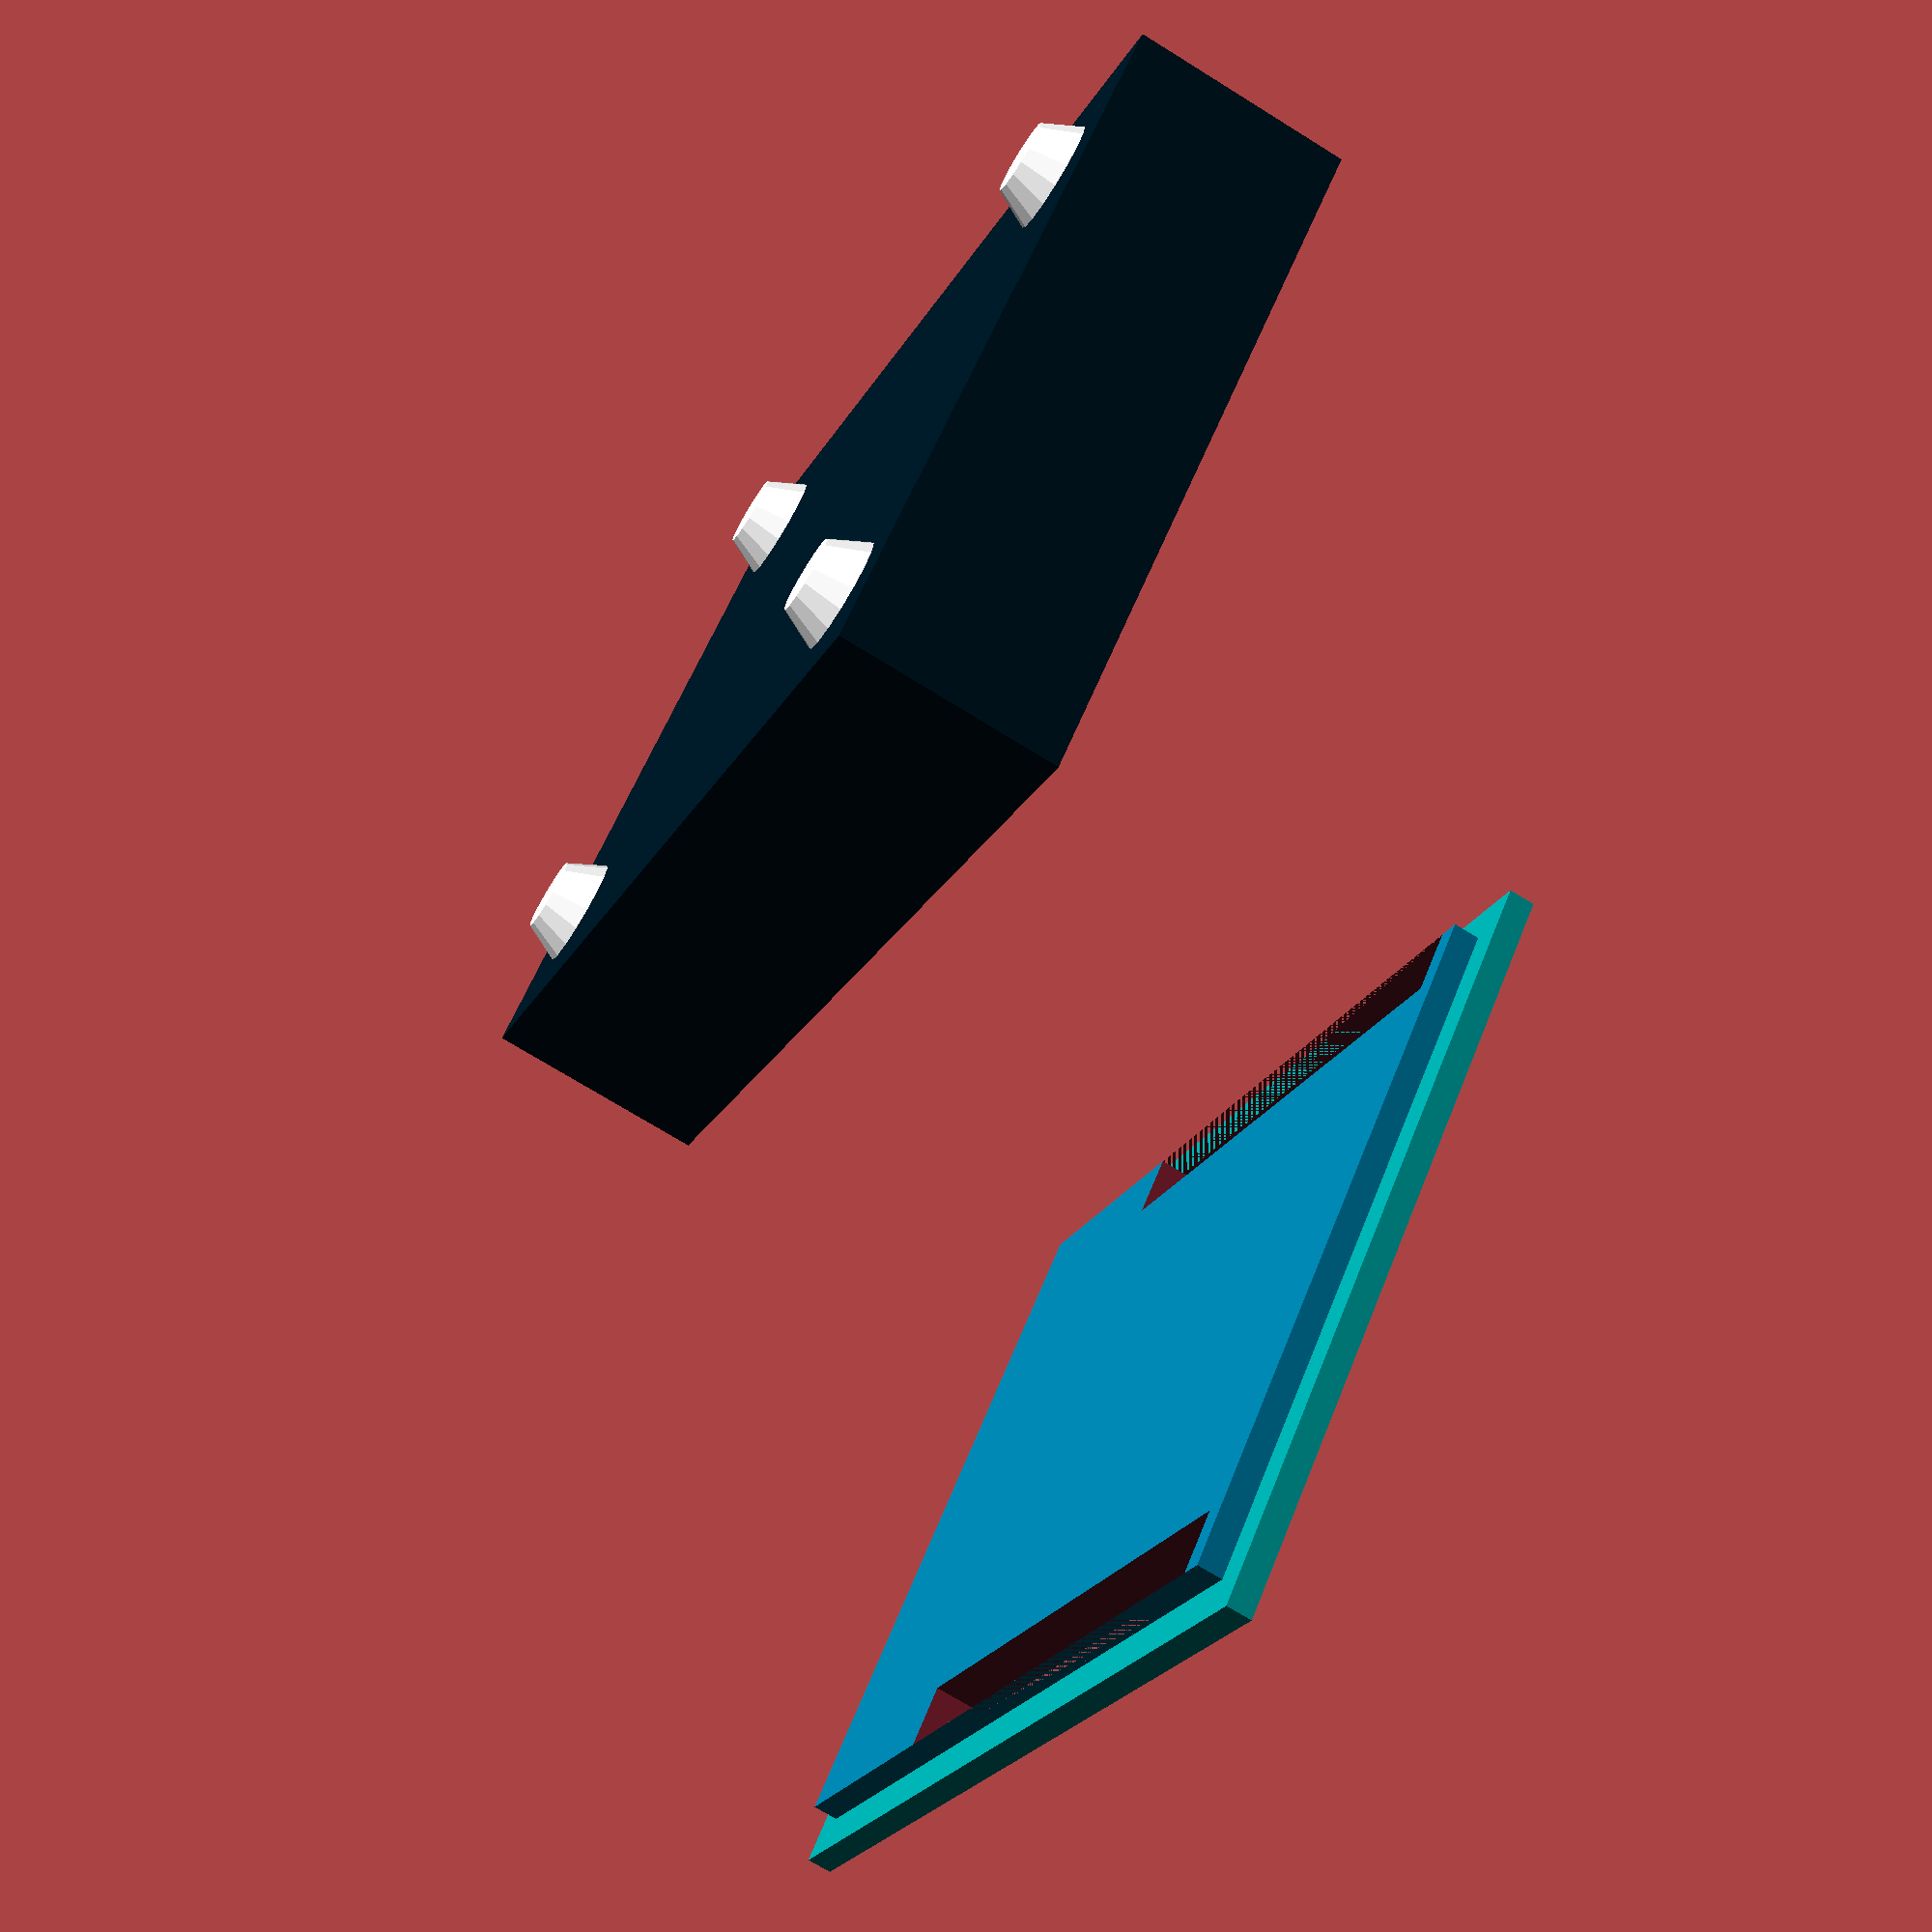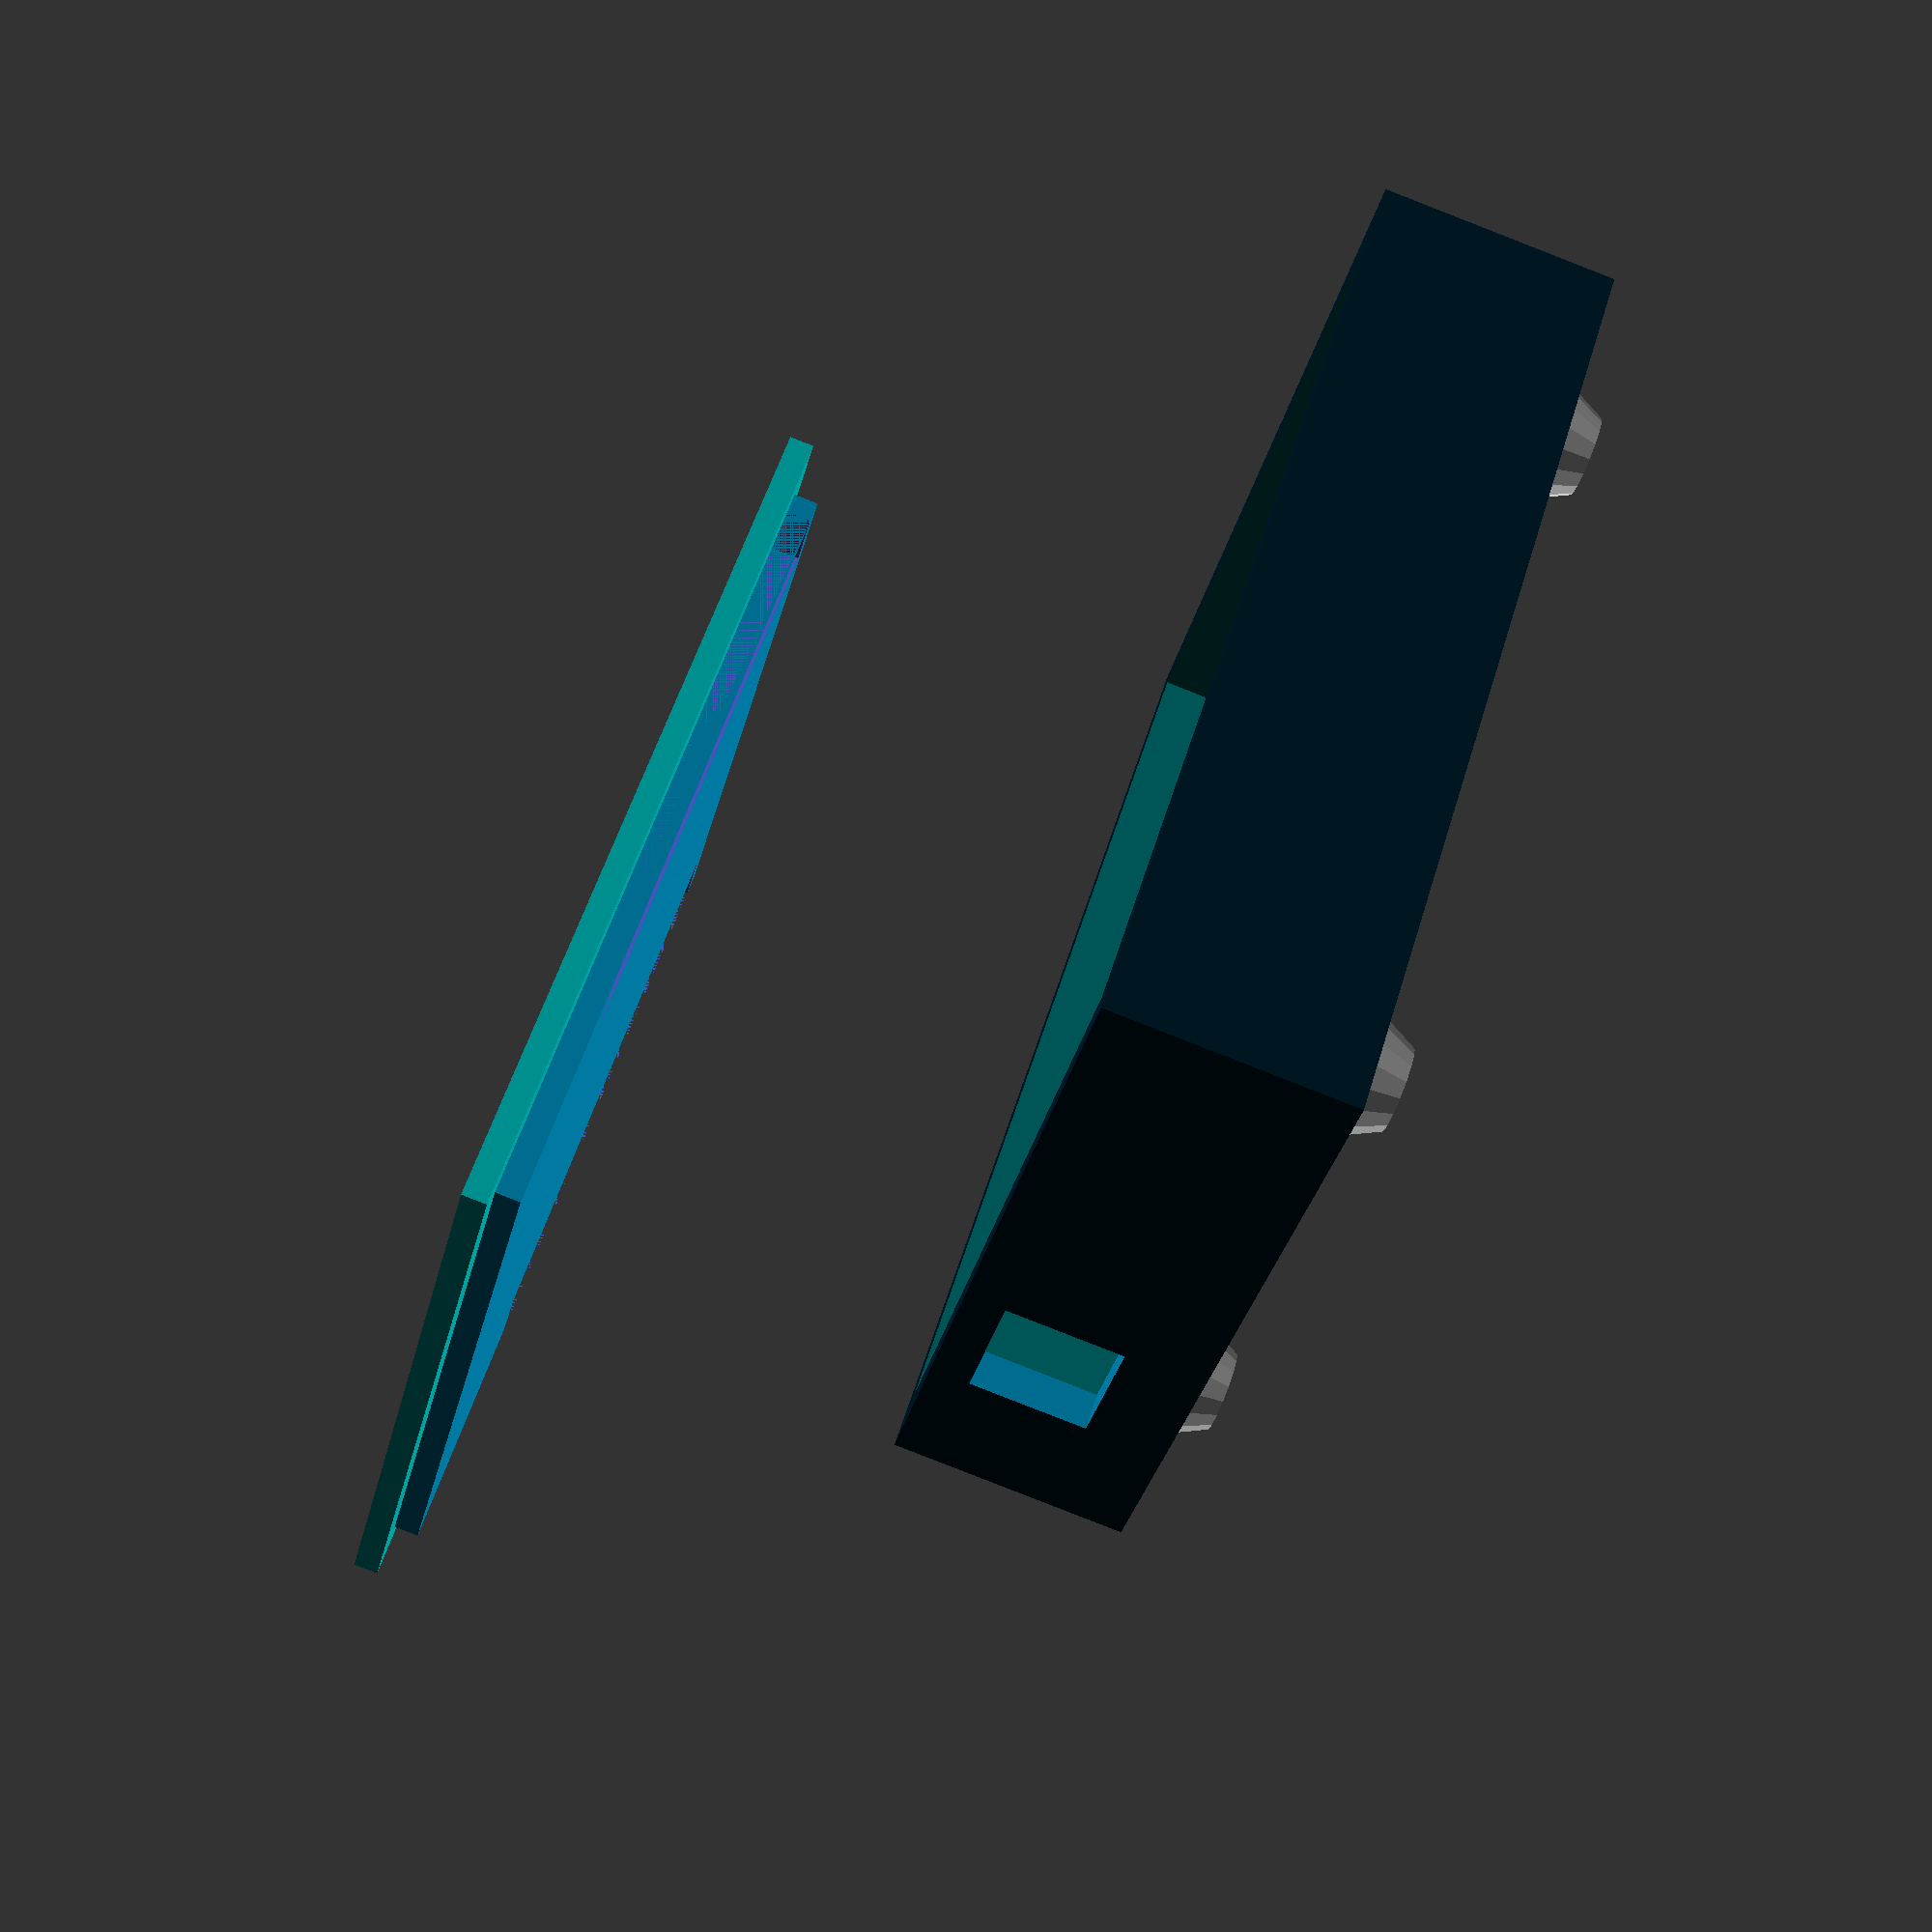
<openscad>
/***Arduino Measurements***/
length = 70;
width = 53;
height = 15;

wallThickness = 3;
wiggleRoom = 1; //extra space inside case

/*** Lid ***/
translate( [0, -25, 50]) //positioned it above so top and bottom of lid is easily viewable

difference(){
    union() {
        //top lid
        color([0, 0.66, 0.66])
        translate( [0, 75, 2])
        cube([length + wiggleRoom*2 + wallThickness*2, width + wiggleRoom * 2 + wallThickness*2, 2]);
        
        //top lid inner area underneath
        color([0, 0.5, 0.66])
        translate( [wallThickness, 75 +  wallThickness, 0])
        cube([length + wiggleRoom*2, width + wiggleRoom * 2, 2]);
    }
    
    //engrave text onto lid
    color([0, 0.3, 0.3])
    scale([0.8, 0.8, 0.8])
    translate([18, 130, 2])
    linear_extrude(height = 4) {
        text("ARDUINO\u263A");
    }

    color([1, 1, 0.9])
    translate([30, 98, 3.75]) 
    scale([0.5, 0.5, 0.5])
    linear_extrude(height = 3) {
        text("plant manager");
    }
    
    //opening for analog wiring
    translate( [0.3*length + wallThickness, 75 + wallThickness, -2])
    cube ([0.7*length, 5, 7]);
    
    //opening for digital wiring
    translate( [0.3*length + wallThickness, 125 + wallThickness, -2])
    cube ([0.7*length, 5, 7]);
}


/*** Case ***/
union() { //make the case sides and bottom
    difference () {
    //outer box surface
    color([0, 0.1, 0.15])
    cube([length + 2*wallThickness + 2*wiggleRoom, width + 2*wallThickness + 2*wiggleRoom, height + wallThickness]);

    //inner box surface
    color([0, 0.4, 0.4])    
    translate([wallThickness, wallThickness, wallThickness])
    cube([length + wiggleRoom*2 , width + wiggleRoom * 2, height + wallThickness]); 

    //square opening for power connection
    color([0, 0.5, 0.66])    
    translate([-1, 34 + wallThickness + wiggleRoom, 2*wallThickness])
    cube([wallThickness + 2, 11, height - 2*wallThickness]);     
    }
    
    //make little nubs on bottom of case for support
    color([1, 1, 1]){
        translate([3*wallThickness, 3*wallThickness, -3])
        cylinder(4, 3, 5);
    
        translate([length + 2*wiggleRoom - wallThickness, 3*wallThickness, -3])
        cylinder(4, 3, 5);
    
        translate([3*wallThickness, width + 2*wiggleRoom - wallThickness, -3])
        cylinder(4, 3, 5);
    
        translate([length + 2*wiggleRoom - wallThickness, width + 2*wiggleRoom - wallThickness, -3])
        cylinder(4, 3, 5);
    }
}
</openscad>
<views>
elev=252.0 azim=316.3 roll=301.8 proj=p view=solid
elev=266.5 azim=141.1 roll=111.3 proj=p view=wireframe
</views>
